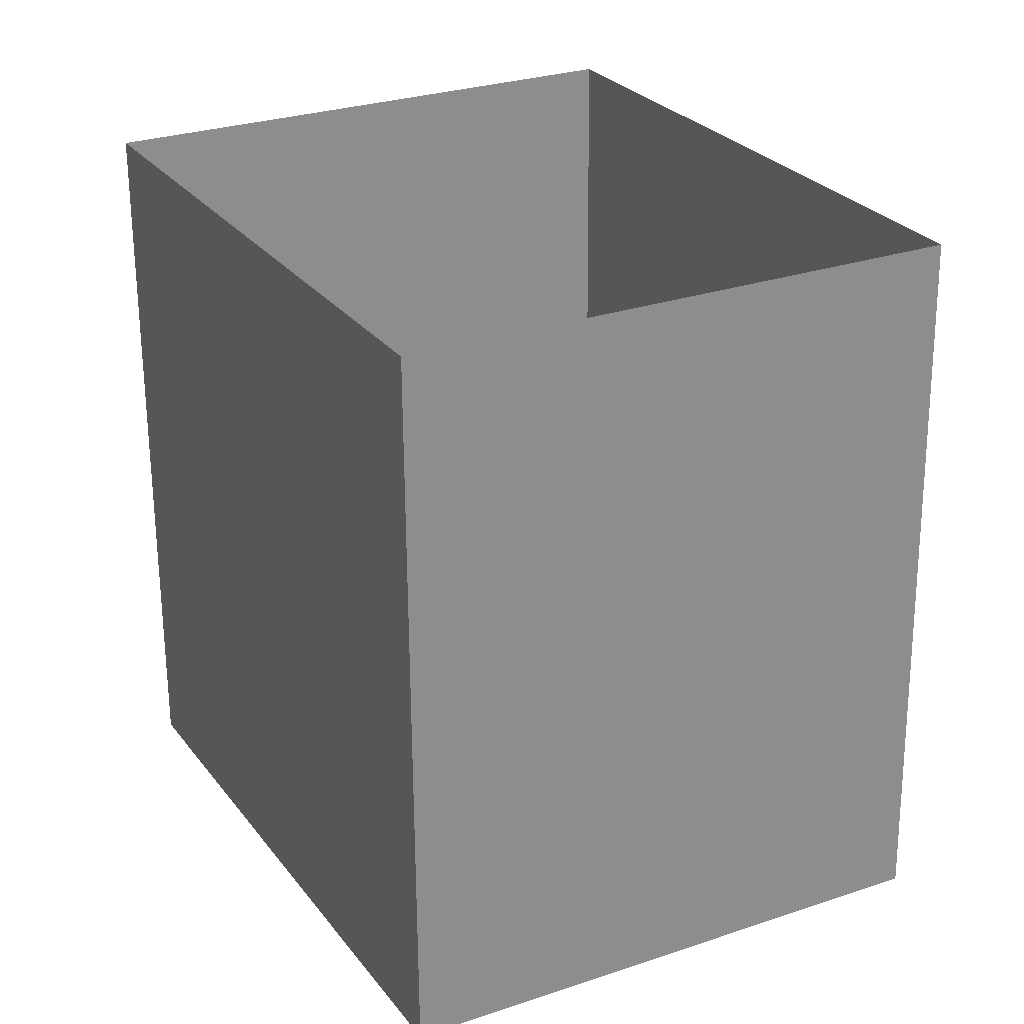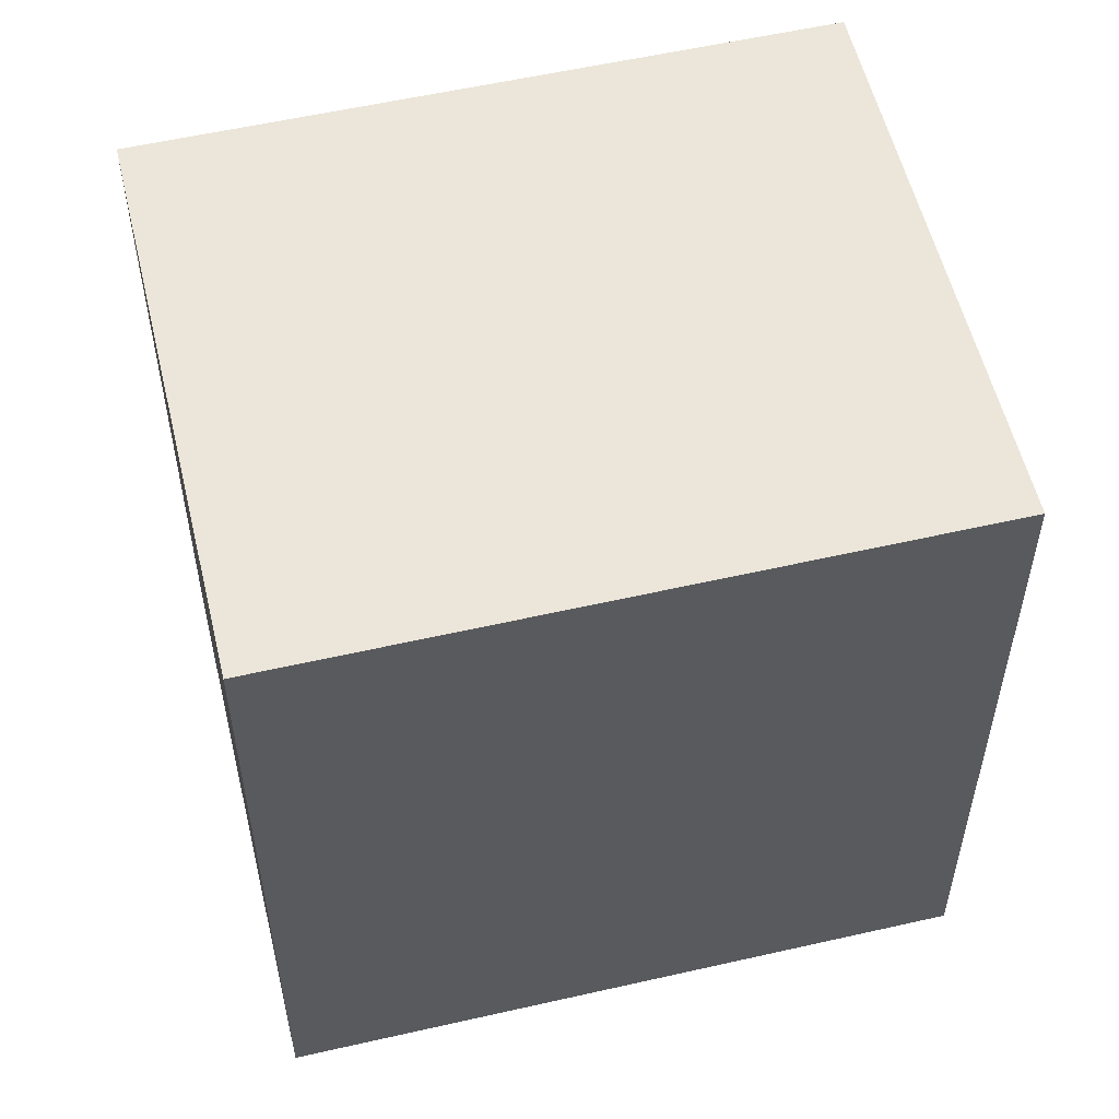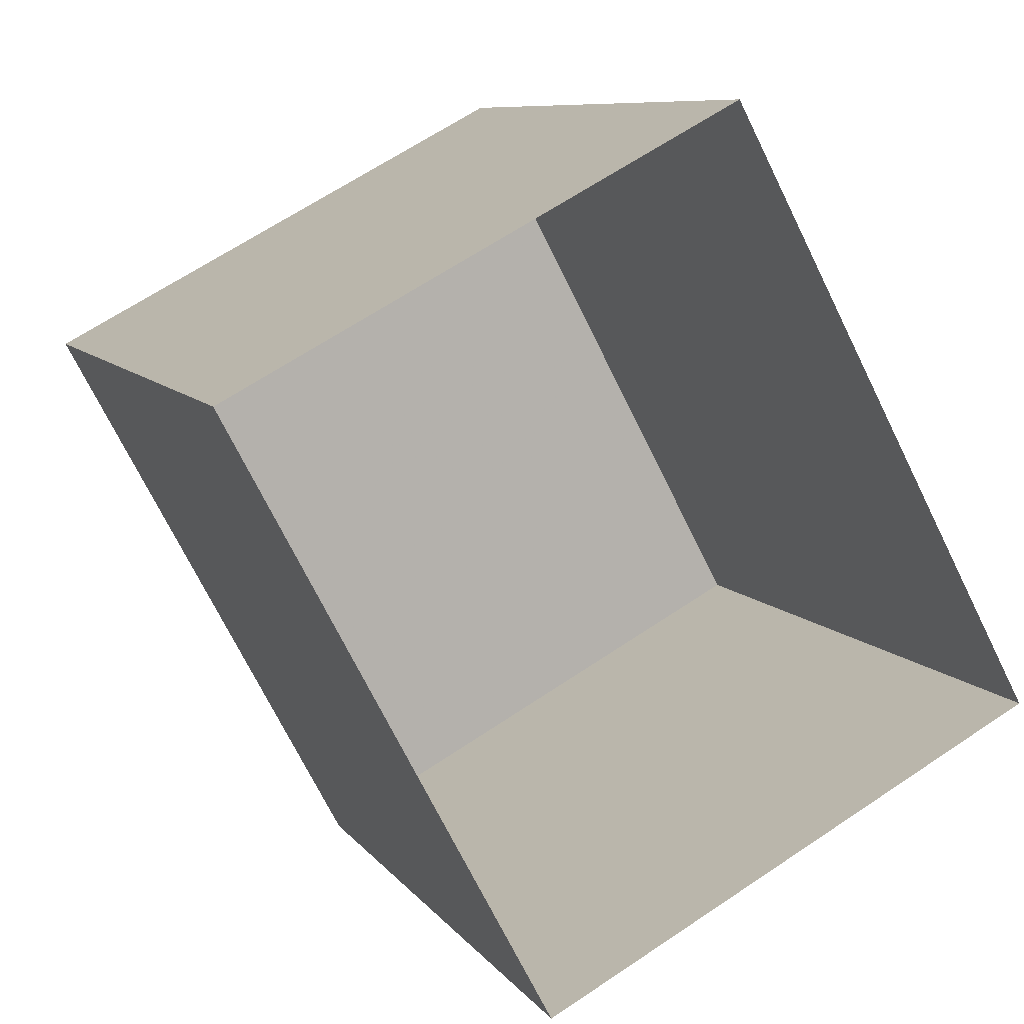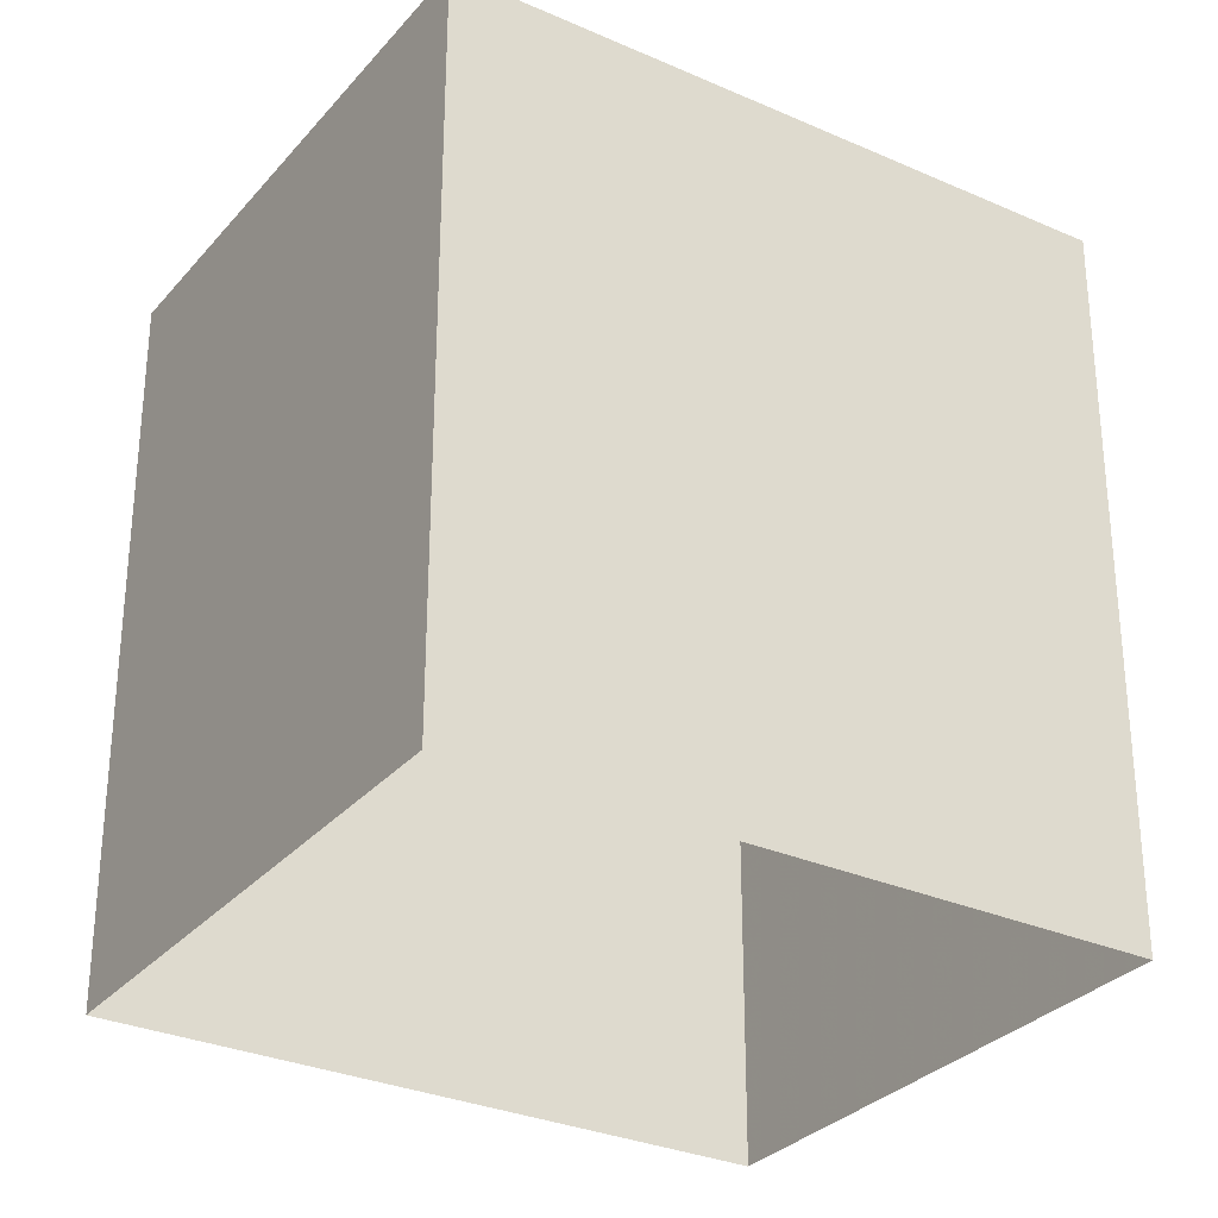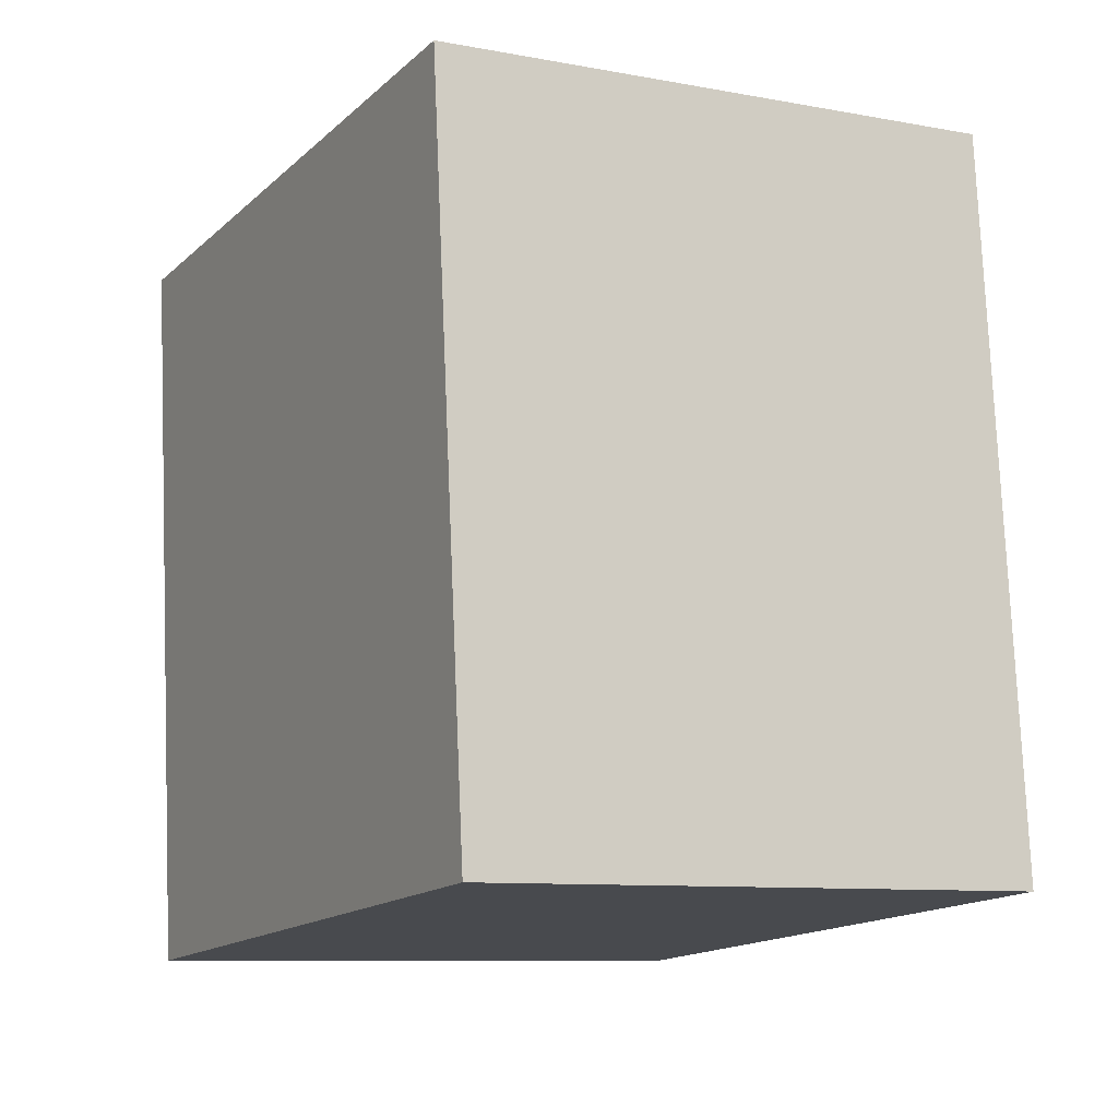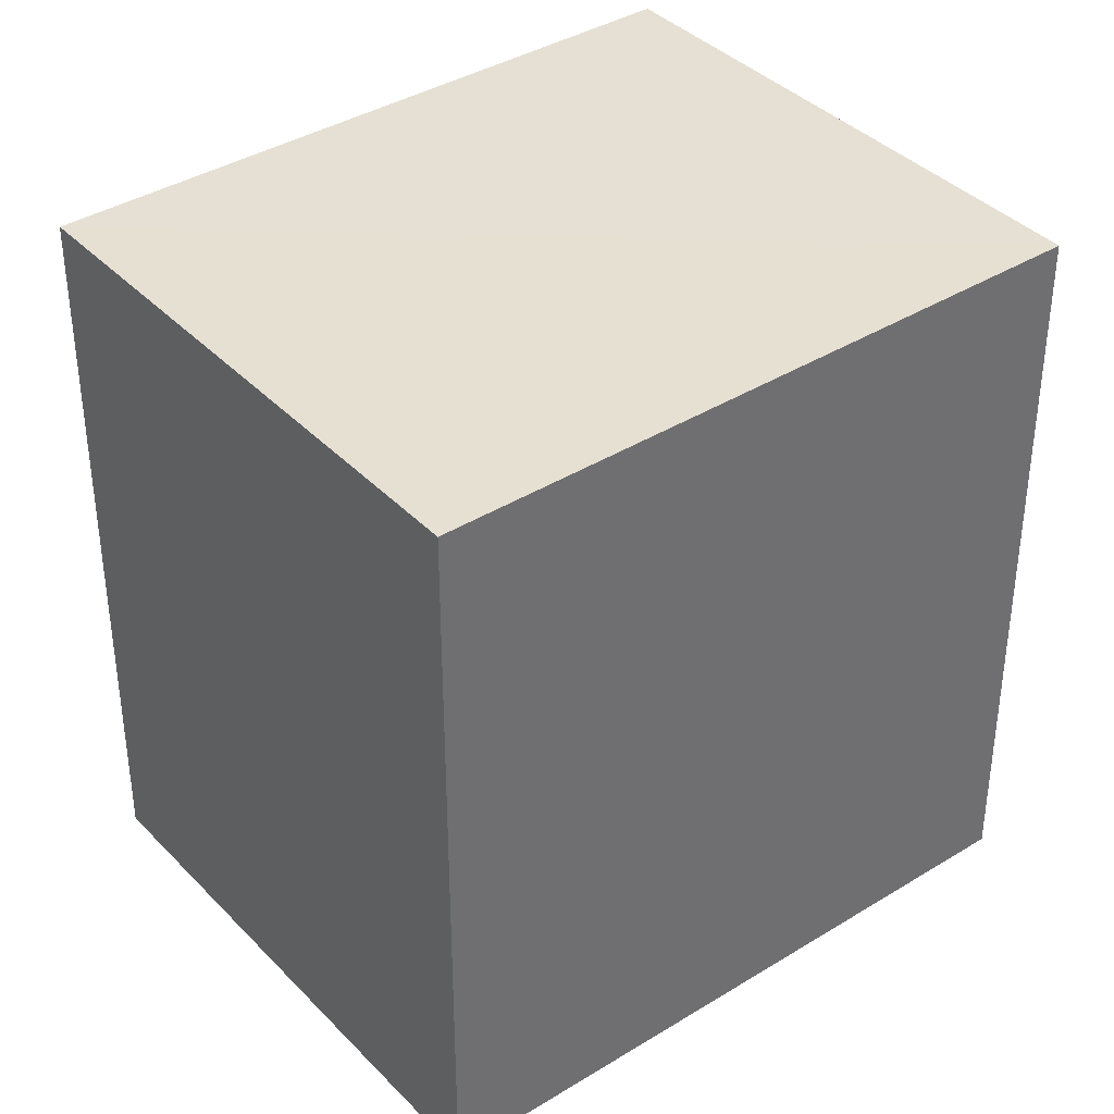
<metadata>
{"format":"obj","ext":"obj","renderer":"f3d","projection":"perspective","resolution":1024,"background":"white","views":[{"elev":-63.8,"azim":-179.6,"up":"+Y"},{"elev":56.1,"azim":-131.5,"up":"+Z"},{"elev":8.5,"azim":159.9,"up":"+Y"},{"elev":-30.3,"azim":-150.7,"up":"+Z"},{"elev":77.0,"azim":-2.4,"up":"+Y"},{"elev":38.3,"azim":-156.1,"up":"+Z"}]}
</metadata>
<code>
v -5390 -3.661e+04 1.97
v -5393 -3.662e+04 1.968
v -5399 -3.662e+04 1.97
v -5395 -3.661e+04 1.971
v -5390 -3.661e+04 9.649
v -5395 -3.661e+04 9.65
v -5399 -3.662e+04 9.649
v -5393 -3.662e+04 9.647
f 1 2 3
f 4 1 3
f 5 6 7
f 8 5 7
f 7 4 3
f 7 6 4
f 5 1 4
f 6 5 4
f 8 2 1
f 5 8 1
f 8 3 2
f 8 7 3

</code>
